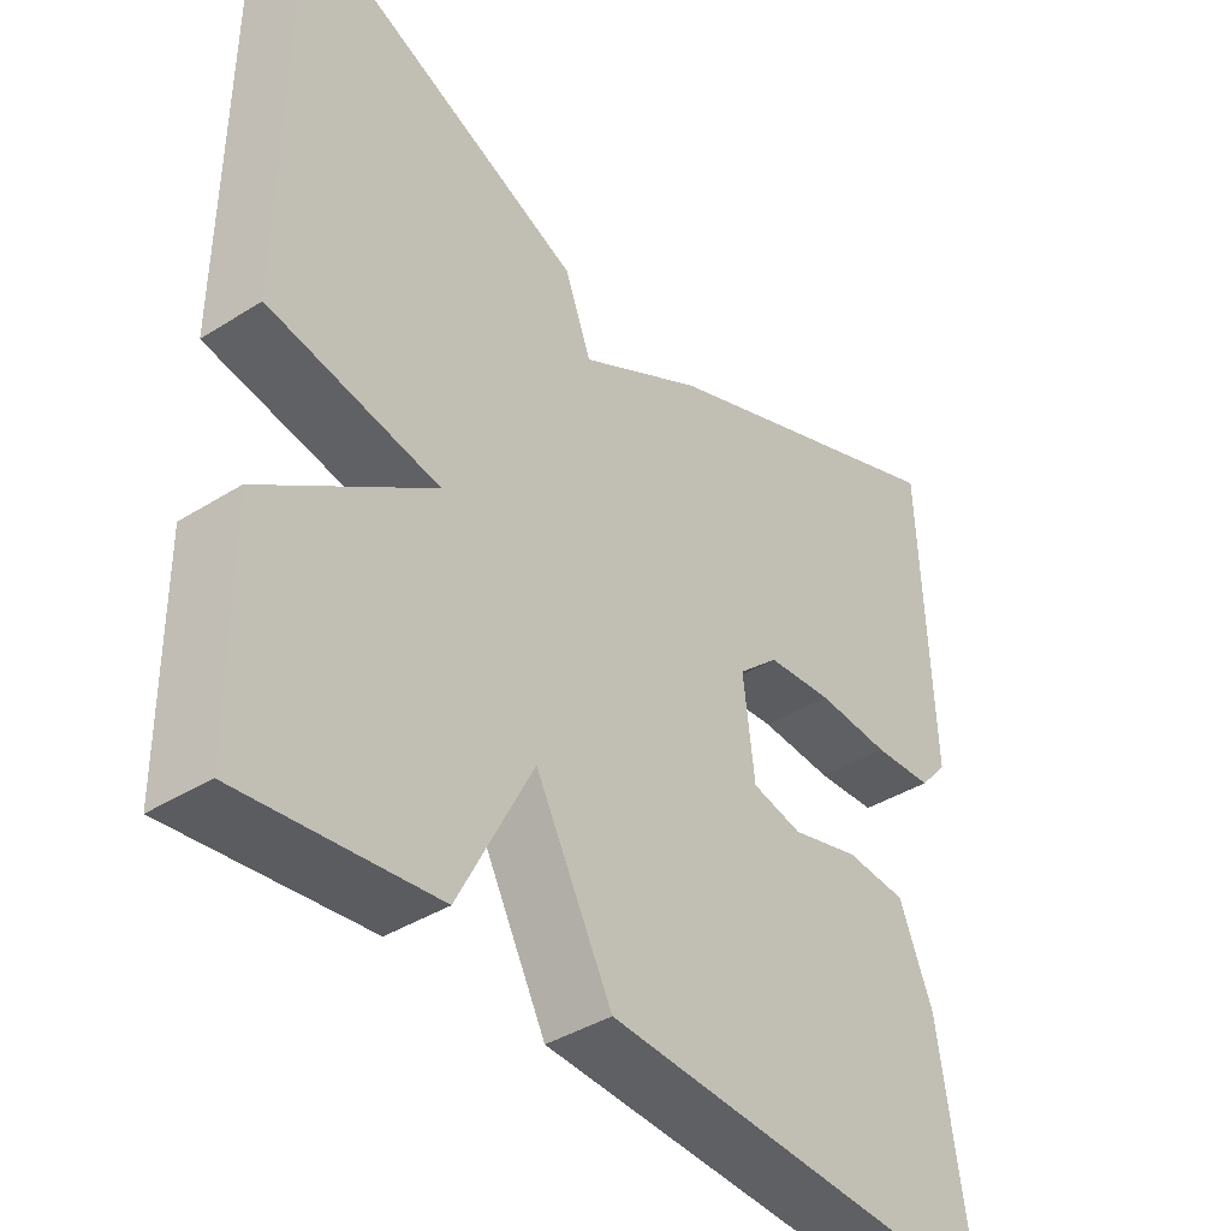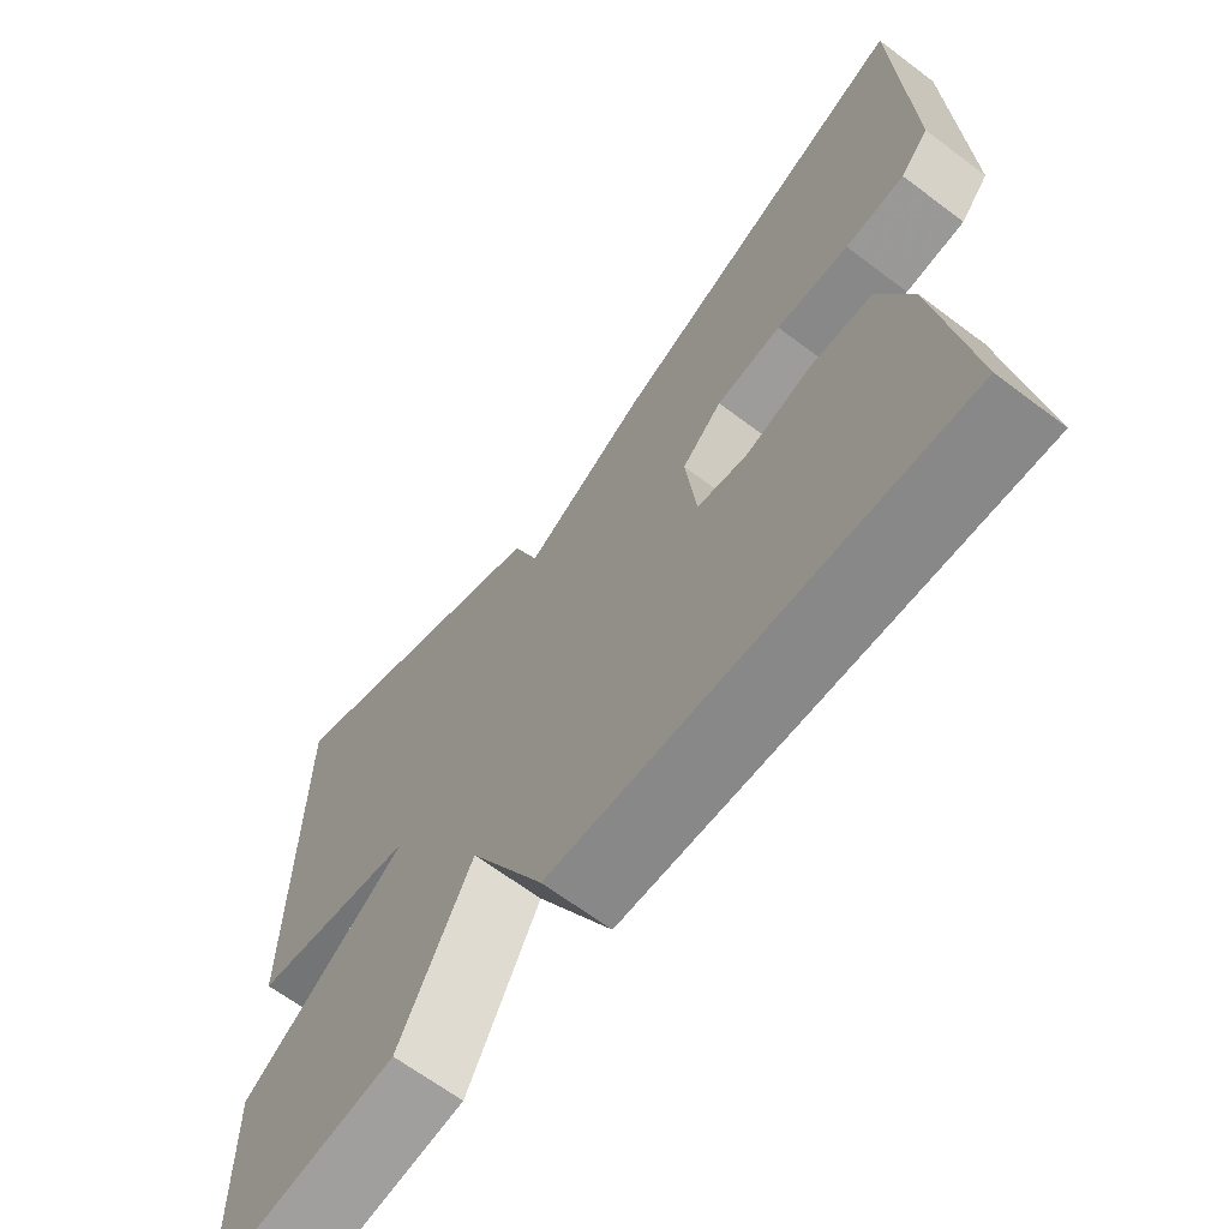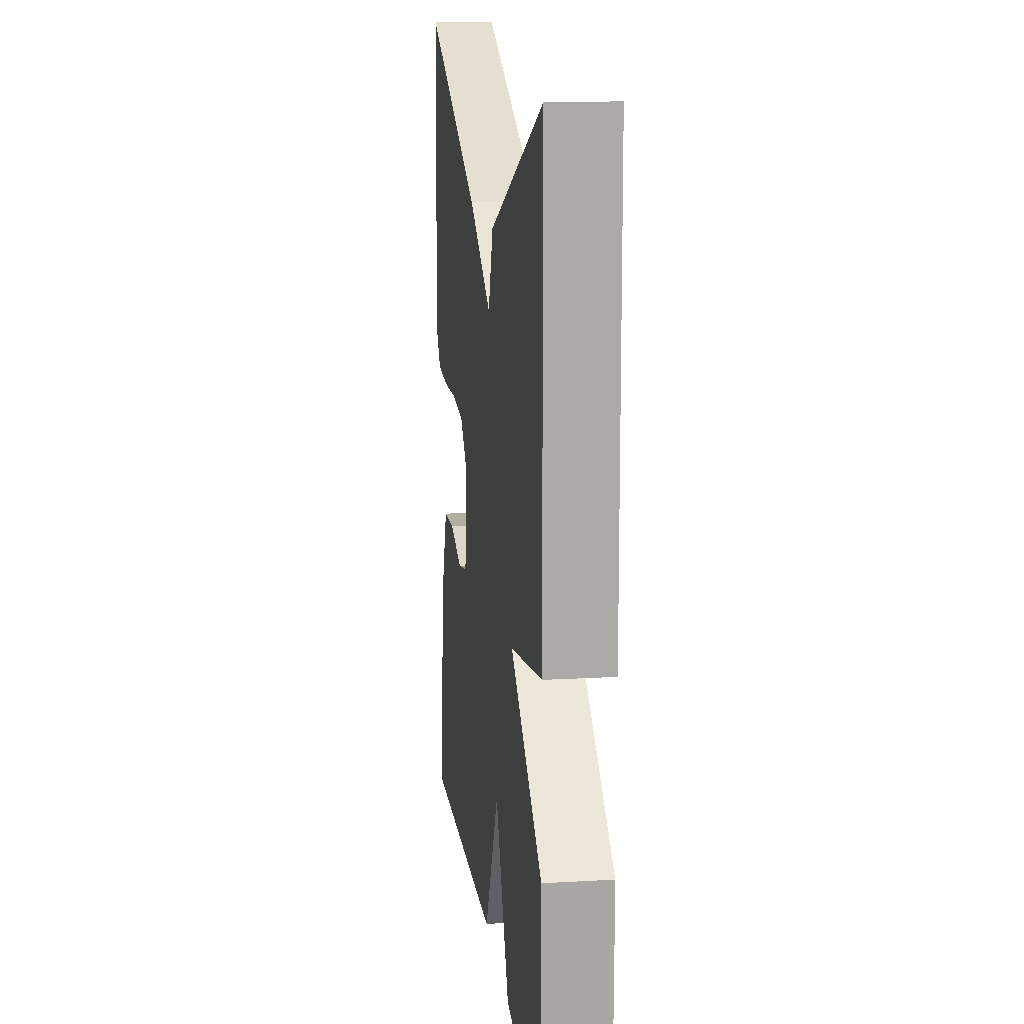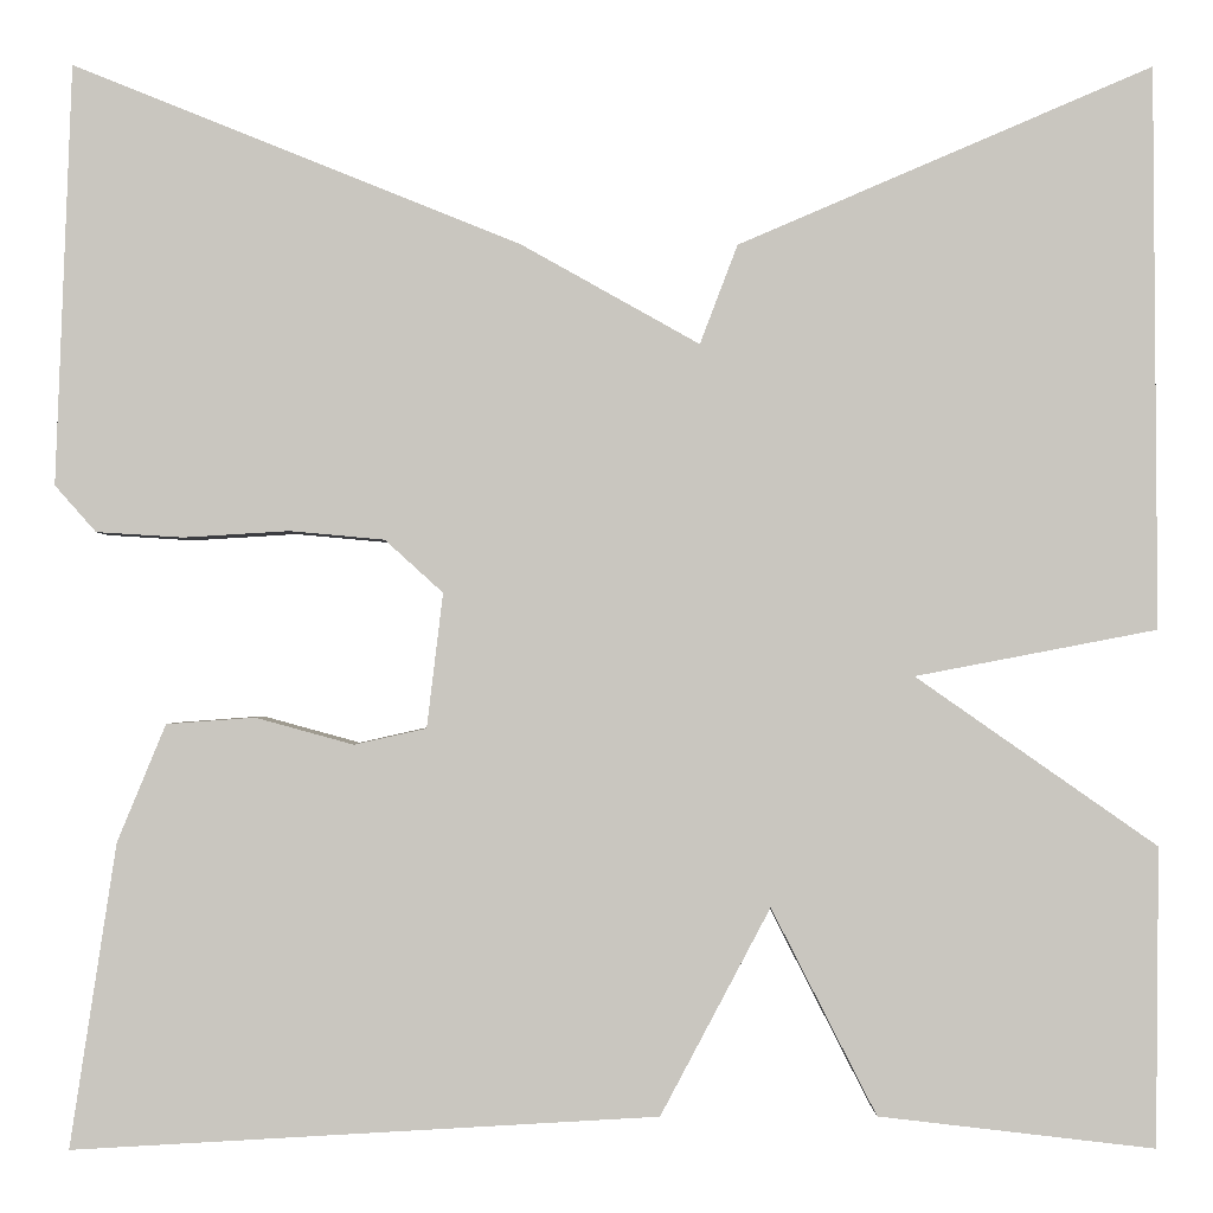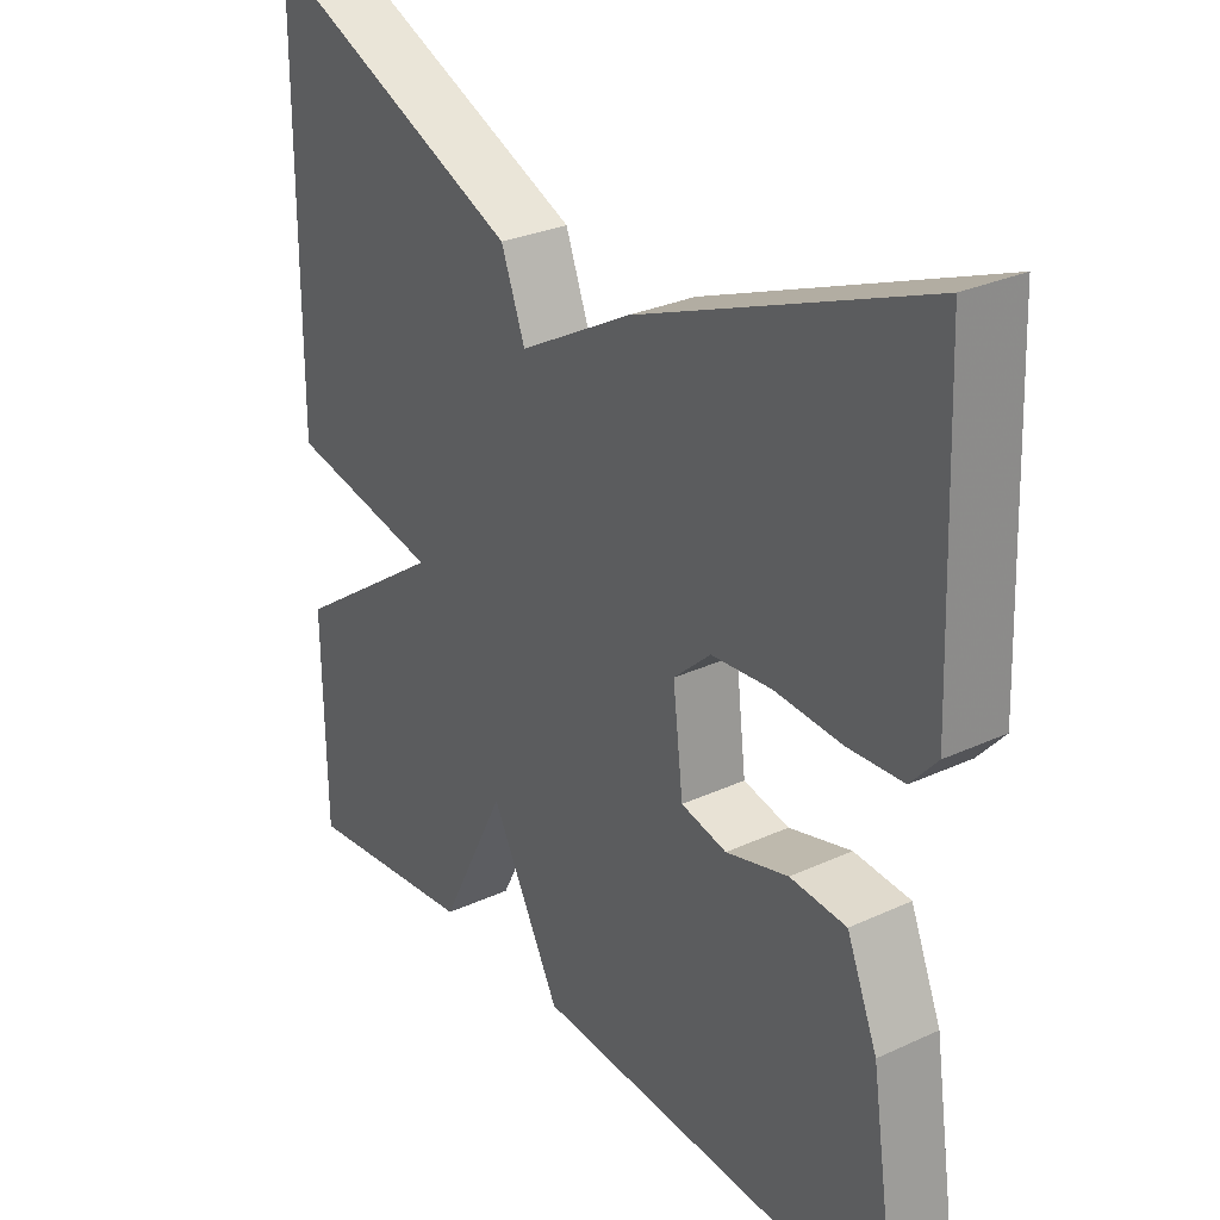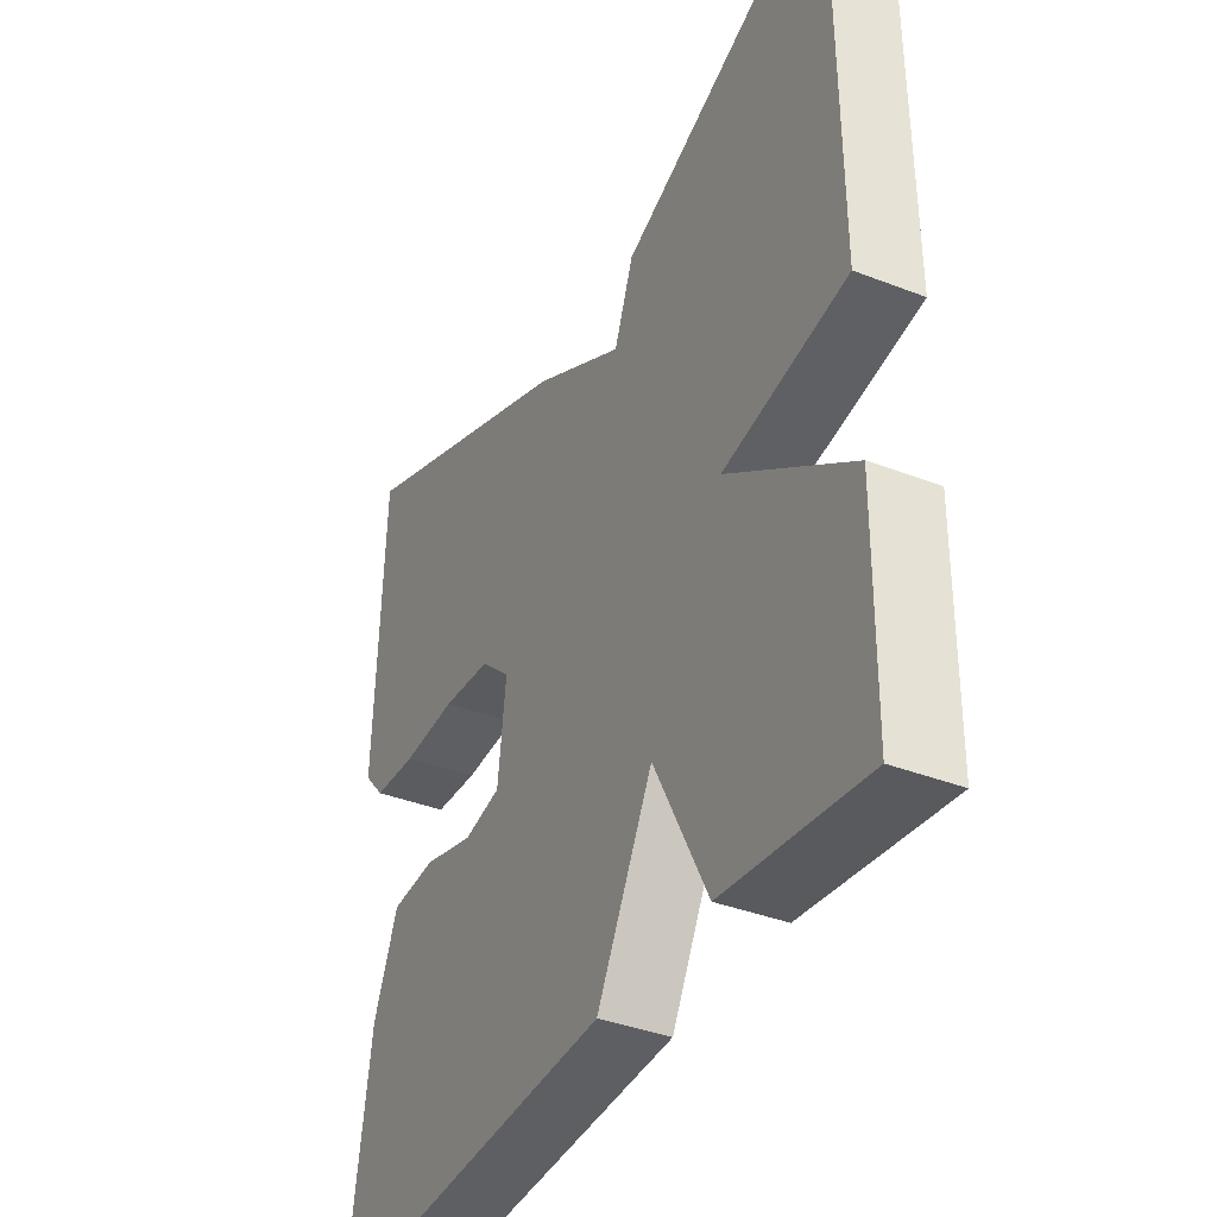
<metadata>
{"format":"obj","ext":"obj","renderer":"f3d","projection":"perspective","resolution":1024,"background":"white","views":[{"elev":-39.8,"azim":127.9,"up":"+Z"},{"elev":-65.7,"azim":-127.1,"up":"+Z"},{"elev":15.0,"azim":83.0,"up":"+Z"},{"elev":-1.0,"azim":-0.4,"up":"+Z"},{"elev":29.1,"azim":-124.4,"up":"+Z"},{"elev":-37.7,"azim":63.6,"up":"+Z"}]}
</metadata>
<code>
v 0.5 0.07 0.5
v 0.503 0.07 -0.022
v 0.278 0.07 -0.065
v 0.503 0.07 -0.222
v 0.5 0.07 -0.5
v 0.243 0.07 -0.47
v 0.145 0.07 -0.278
v 0.043 0.07 -0.47
v -0.5 0.07 -0.5
v -0.457 0.07 -0.218
v -0.412 0.07 -0.109
v -0.33 0.07 -0.103
v -0.239 0.07 -0.128
v -0.172 0.07 -0.113
v -0.157 0.07 0.012
v -0.211 0.07 0.061
v -0.299 0.07 0.069
v -0.397 0.07 0.063
v -0.477 0.07 0.068
v -0.515 0.07 0.111
v -0.5 0.07 0.5
v -0.085 0.07 0.334
v 0.08 0.07 0.242
v 0.115 0.07 0.334
v 0.5 0 0.5
v 0.503 0 -0.022
v 0.278 0 -0.065
v 0.503 0 -0.222
v 0.5 0 -0.5
v 0.243 0 -0.47
v 0.145 0 -0.278
v 0.043 0 -0.47
v -0.5 0 -0.5
v -0.457 0 -0.218
v -0.412 0 -0.109
v -0.33 0 -0.103
v -0.239 0 -0.128
v -0.172 0 -0.113
v -0.157 0 0.012
v -0.211 0 0.061
v -0.299 0 0.069
v -0.397 0 0.063
v -0.477 0 0.068
v -0.515 0 0.111
v -0.5 0 0.5
v -0.085 0 0.334
v 0.08 0 0.242
v 0.115 0 0.334
f 1 2 3
f 24 1 3
f 23 24 3
f 21 22 23
f 20 21 23
f 19 20 23
f 18 19 23
f 17 18 23
f 16 17 23
f 15 16 23 3
f 14 15 3 4
f 13 14 4
f 11 12 13
f 10 11 13
f 9 10 13
f 8 9 13
f 7 8 13
f 7 13 4
f 4 5 6 7
f 27 26 25
f 27 25 48
f 27 48 47
f 47 46 45
f 47 45 44
f 47 44 43
f 47 43 42
f 47 42 41
f 47 41 40
f 27 47 40 39
f 28 27 39 38
f 28 38 37
f 37 36 35
f 37 35 34
f 37 34 33
f 37 33 32
f 37 32 31
f 28 37 31
f 31 30 29 28
f 1 25 26 2
f 2 26 27 3
f 3 27 28 4
f 4 28 29 5
f 5 29 30 6
f 6 30 31 7
f 7 31 32 8
f 8 32 33 9
f 9 33 34 10
f 10 34 35 11
f 11 35 36 12
f 12 36 37 13
f 13 37 38 14
f 14 38 39 15
f 15 39 40 16
f 16 40 41 17
f 17 41 42 18
f 18 42 43 19
f 19 43 44 20
f 20 44 45 21
f 21 45 46 22
f 22 46 47 23
f 23 47 48 24
f 24 48 25 1

</code>
